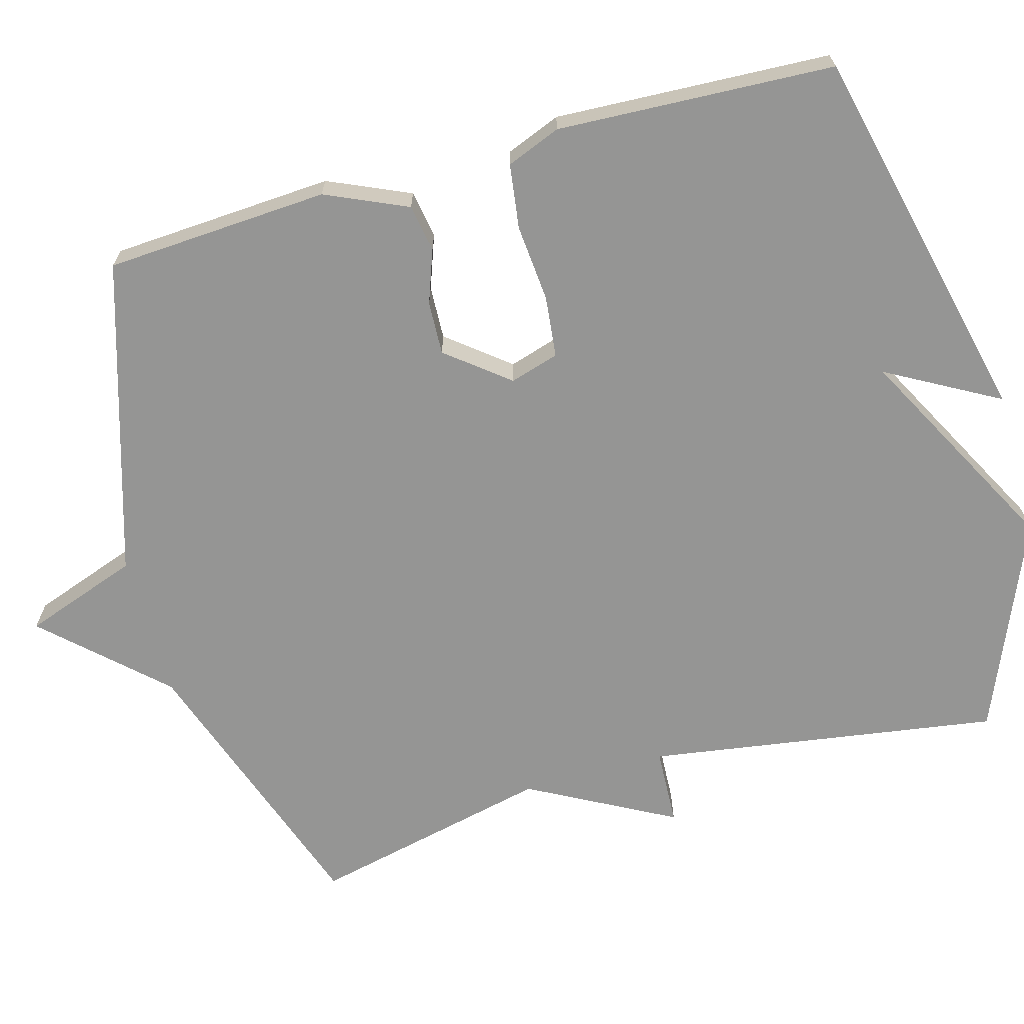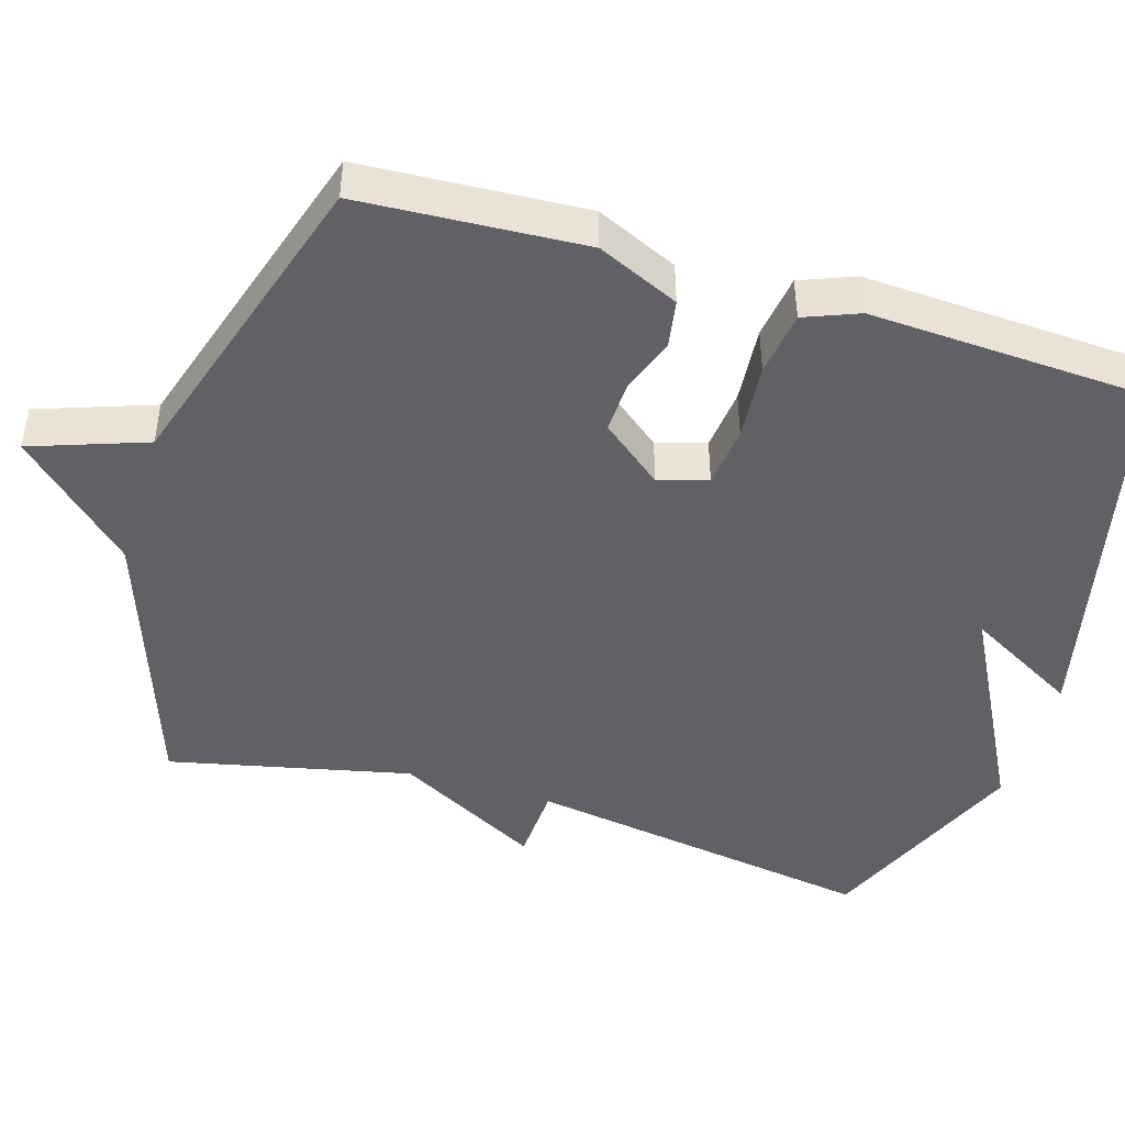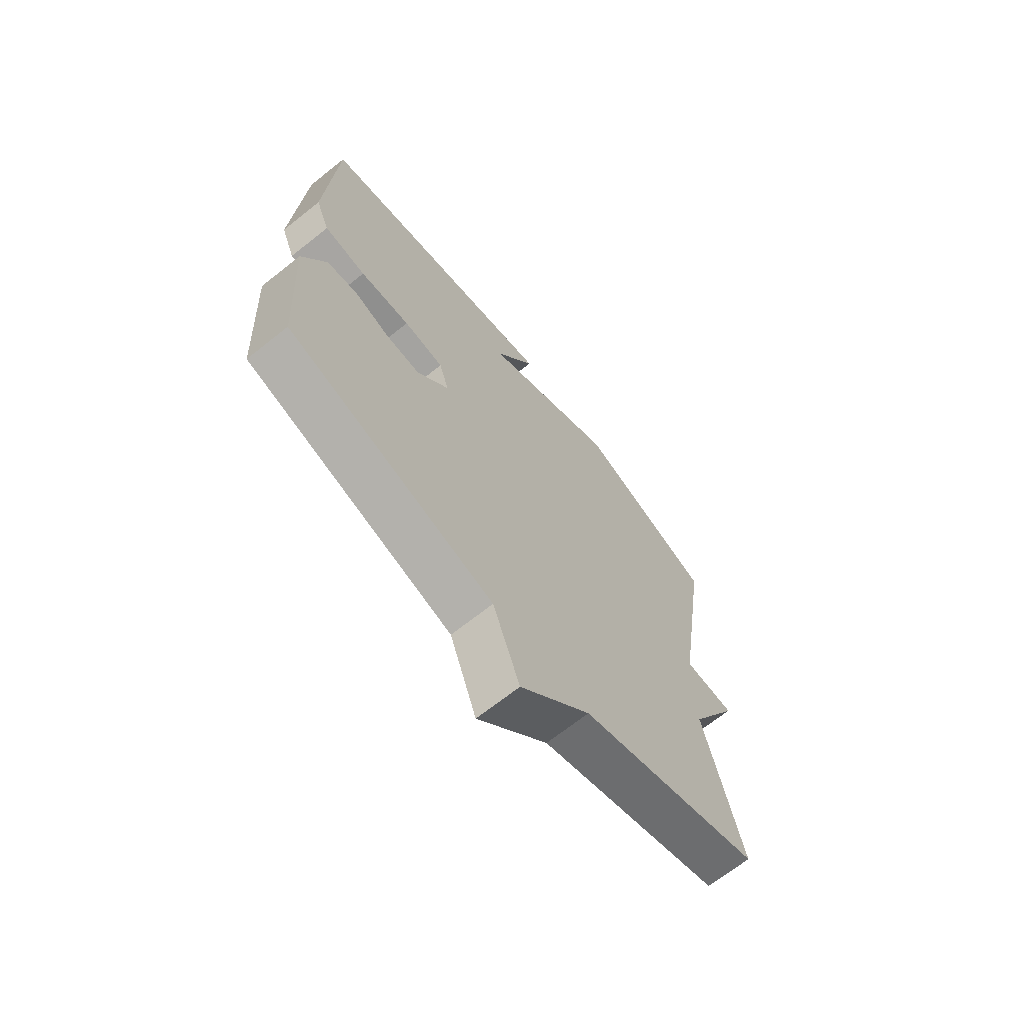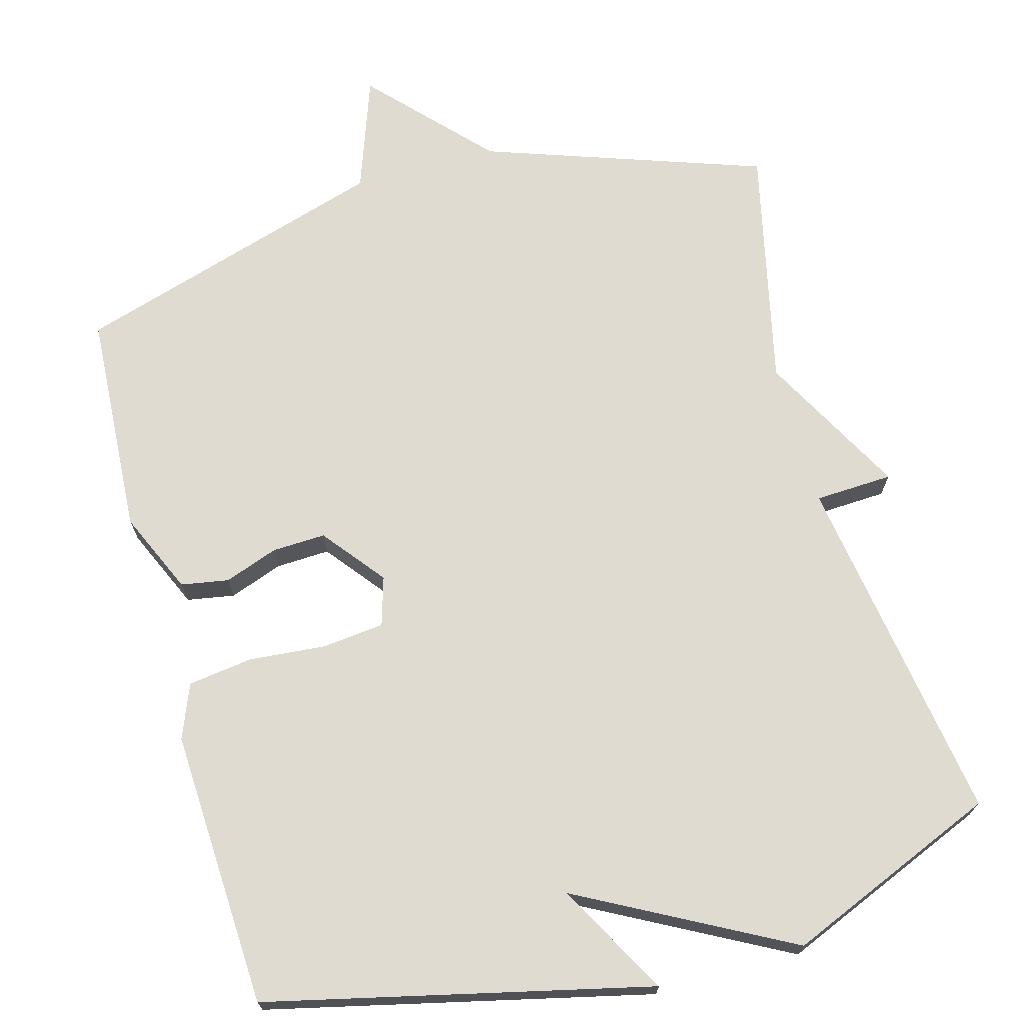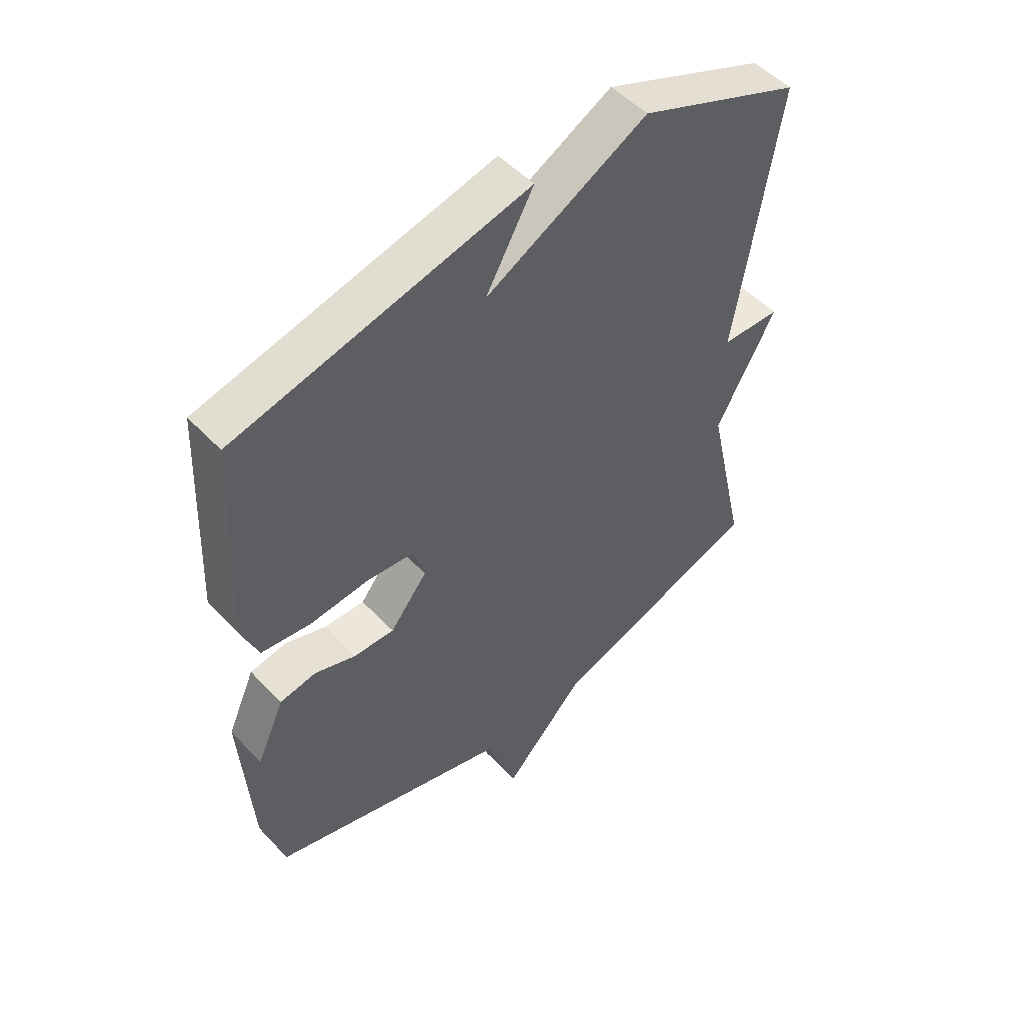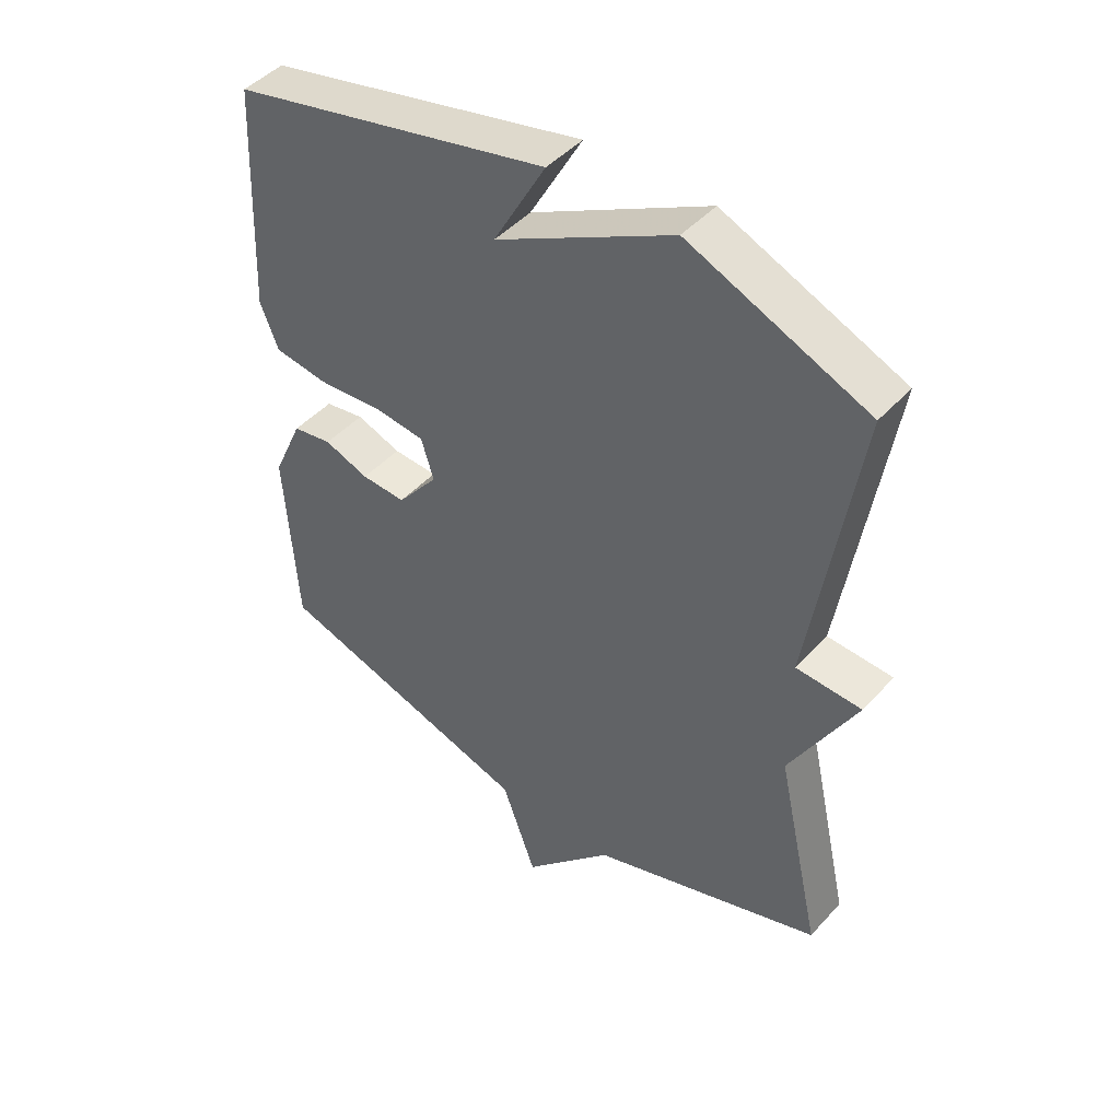
<metadata>
{"format":"obj","ext":"obj","renderer":"f3d","projection":"perspective","resolution":1024,"background":"white","views":[{"elev":-67.4,"azim":-74.3,"up":"+Y"},{"elev":-45.8,"azim":-107.0,"up":"+Y"},{"elev":-68.7,"azim":-51.5,"up":"+Z"},{"elev":70.2,"azim":-15.4,"up":"+Y"},{"elev":51.7,"azim":-41.7,"up":"+Z"},{"elev":46.2,"azim":39.5,"up":"+Z"}]}
</metadata>
<code>
v -0.5 0.07 0.5
v 0.014 0.07 0.62
v -0.07 0.07 0.469
v 0.214 0.07 0.62
v 0.5 0.07 0.5
v 0.427 0.07 0.025
v 0.532 0.07 0.02
v 0.427 0.07 -0.175
v 0.5 0.07 -0.5
v 0.124 0.07 -0.63
v -0.021 0.07 -0.785
v -0.076 0.07 -0.63
v -0.5 0.07 -0.5
v -0.518 0.07 -0.199
v -0.469 0.07 -0.089
v -0.405 0.07 -0.078
v -0.333 0.07 -0.104
v -0.261 0.07 -0.107
v -0.195 0.07 -0.024
v -0.215 0.07 0.042
v -0.298 0.07 0.051
v -0.402 0.07 0.042
v -0.489 0.07 0.054
v -0.518 0.07 0.127
v -0.5 0 0.5
v 0.014 0 0.62
v -0.07 0 0.469
v 0.214 0 0.62
v 0.5 0 0.5
v 0.427 0 0.025
v 0.532 0 0.02
v 0.427 0 -0.175
v 0.5 0 -0.5
v 0.124 0 -0.63
v -0.021 0 -0.785
v -0.076 0 -0.63
v -0.5 0 -0.5
v -0.518 0 -0.199
v -0.469 0 -0.089
v -0.405 0 -0.078
v -0.333 0 -0.104
v -0.261 0 -0.107
v -0.195 0 -0.024
v -0.215 0 0.042
v -0.298 0 0.051
v -0.402 0 0.042
v -0.489 0 0.054
v -0.518 0 0.127
f 23 24 1
f 22 23 1
f 21 22 1
f 20 21 1
f 15 16 17
f 14 15 17
f 13 14 17
f 12 13 17
f 12 17 18
f 12 18 19
f 11 12 19
f 10 11 19
f 10 19 20
f 9 10 20
f 8 9 20
f 3 4 5 6
f 1 2 3
f 1 3 6
f 20 1 6
f 6 7 8 20
f 25 48 47
f 25 47 46
f 25 46 45
f 25 45 44
f 41 40 39
f 41 39 38
f 41 38 37
f 41 37 36
f 42 41 36
f 43 42 36
f 43 36 35
f 43 35 34
f 44 43 34
f 44 34 33
f 44 33 32
f 30 29 28 27
f 27 26 25
f 30 27 25
f 30 25 44
f 44 32 31 30
f 1 25 26 2
f 2 26 27 3
f 3 27 28 4
f 4 28 29 5
f 5 29 30 6
f 6 30 31 7
f 7 31 32 8
f 8 32 33 9
f 9 33 34 10
f 10 34 35 11
f 11 35 36 12
f 12 36 37 13
f 13 37 38 14
f 14 38 39 15
f 15 39 40 16
f 16 40 41 17
f 17 41 42 18
f 18 42 43 19
f 19 43 44 20
f 20 44 45 21
f 21 45 46 22
f 22 46 47 23
f 23 47 48 24
f 24 48 25 1

</code>
